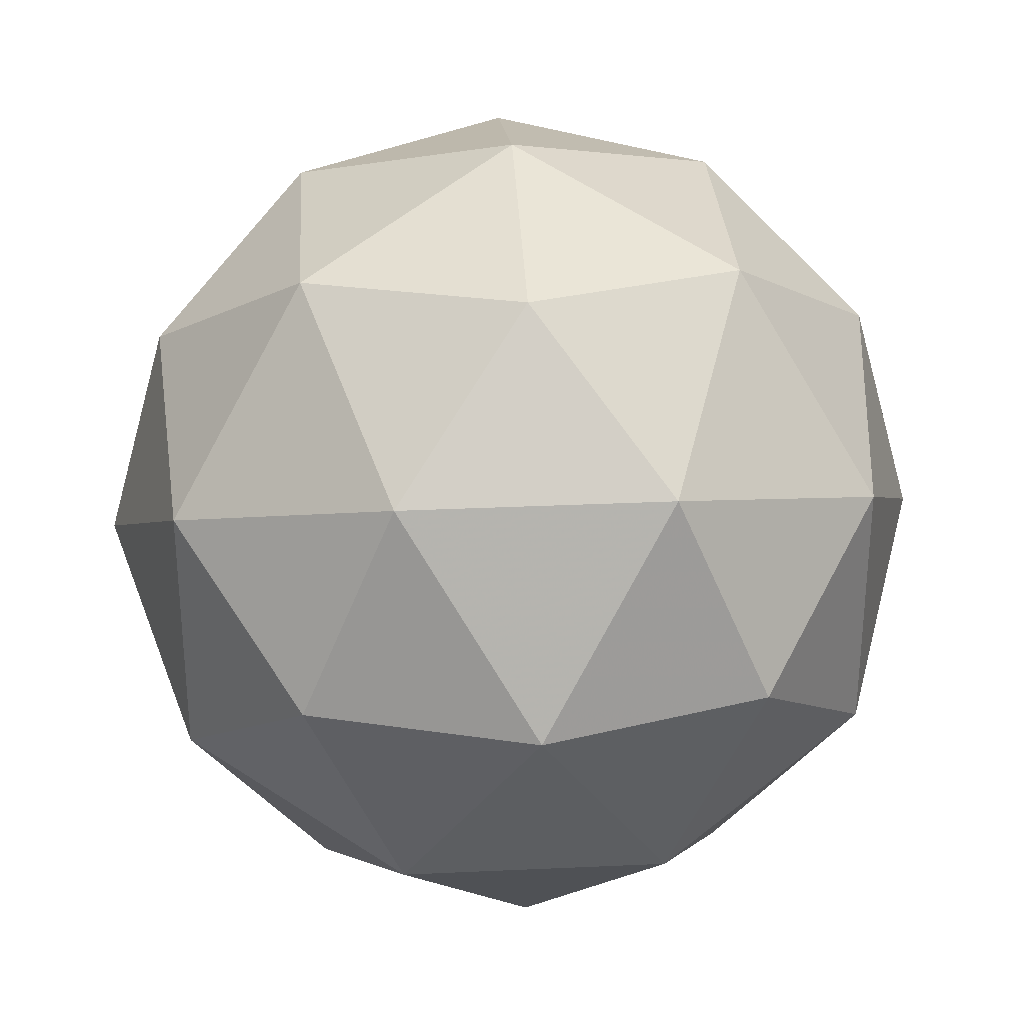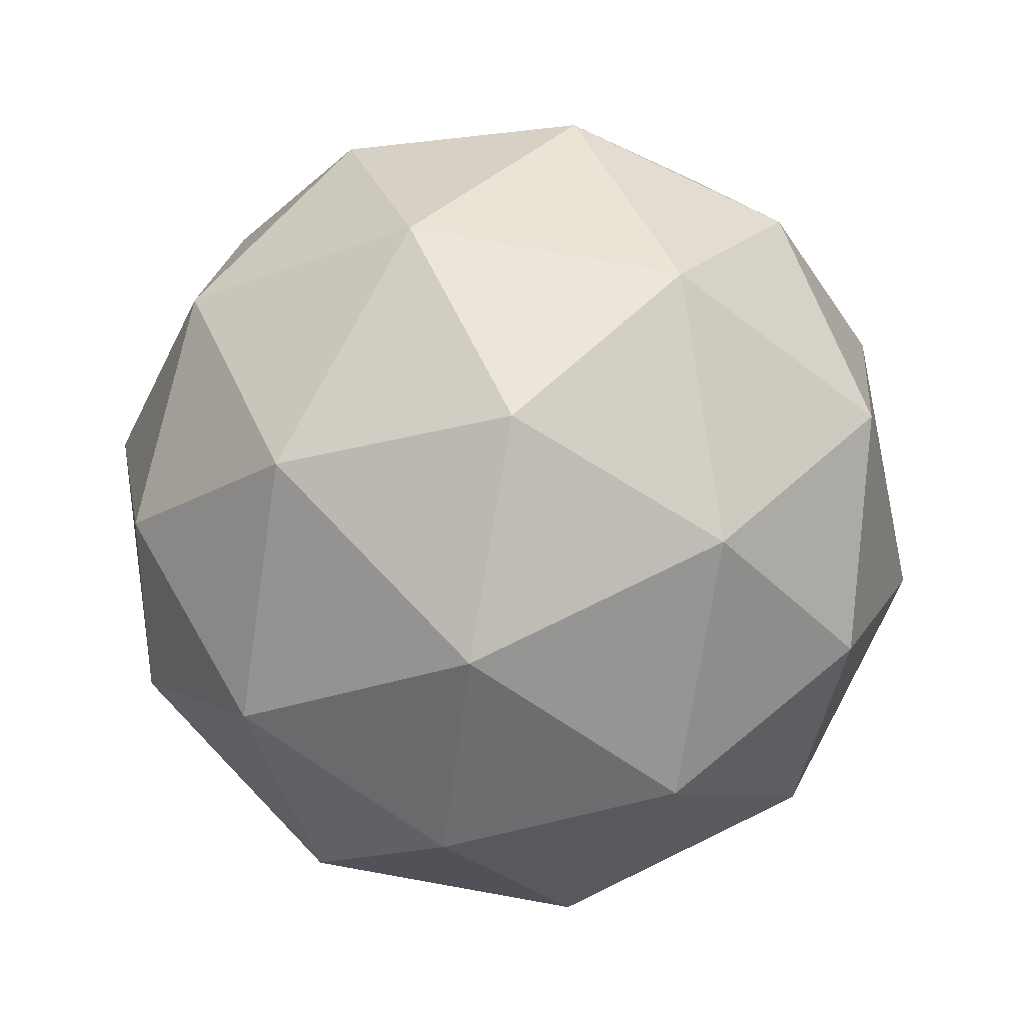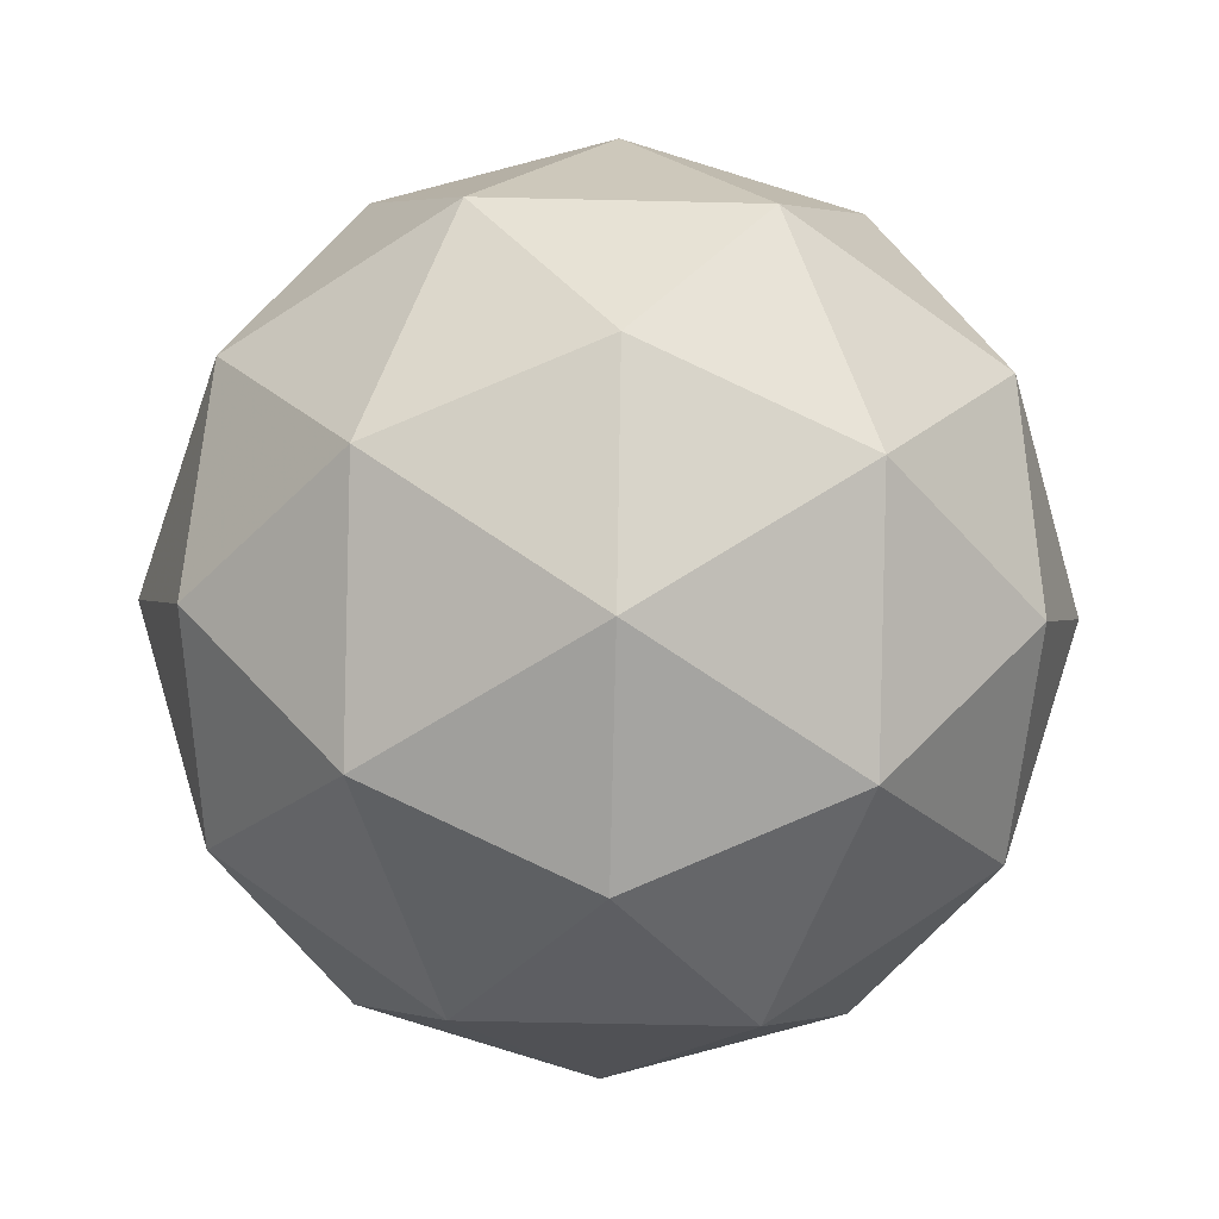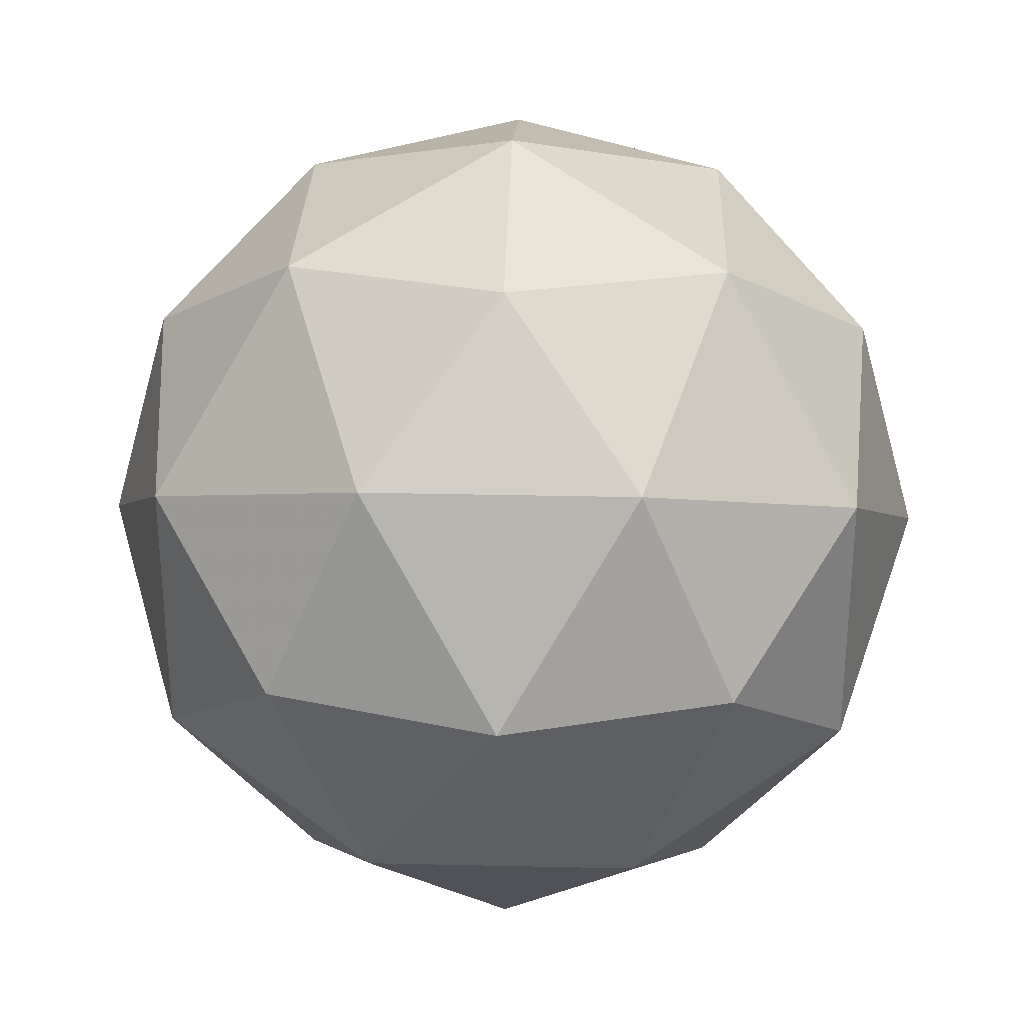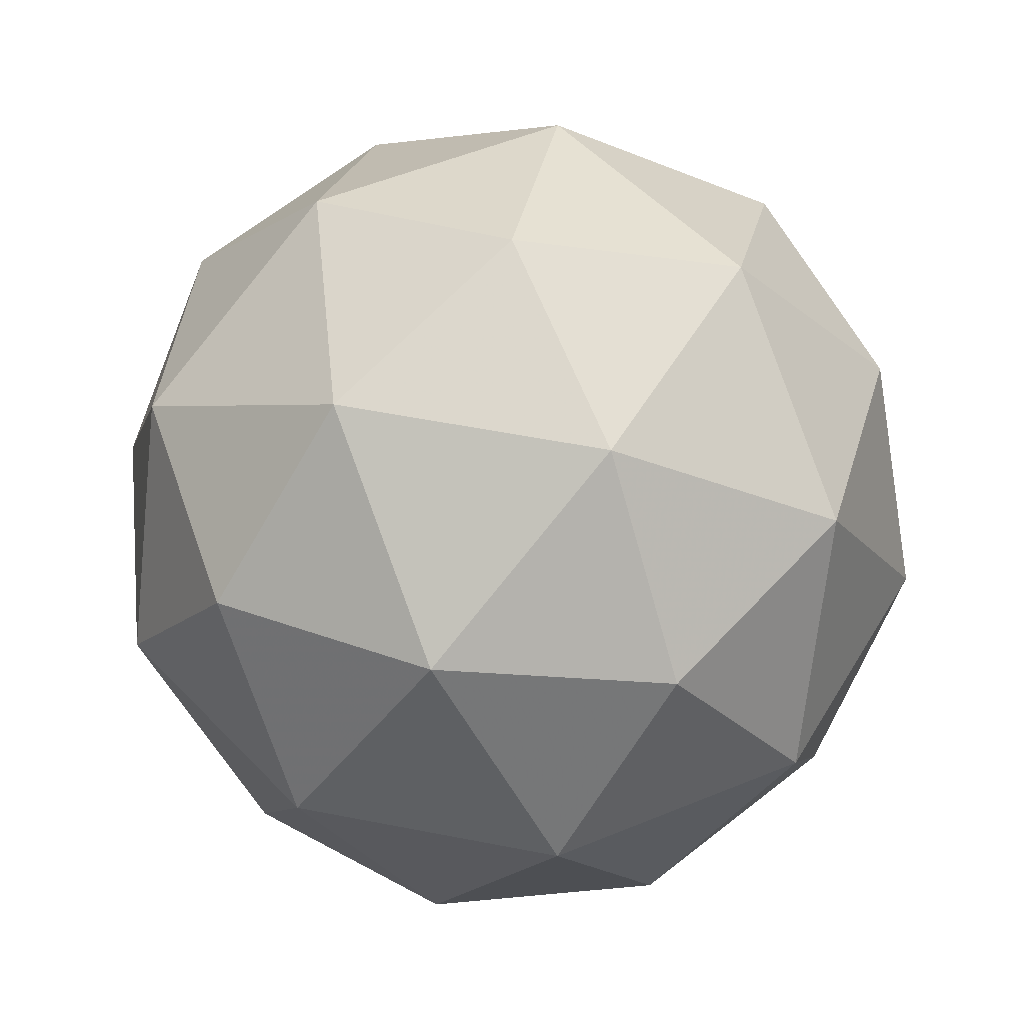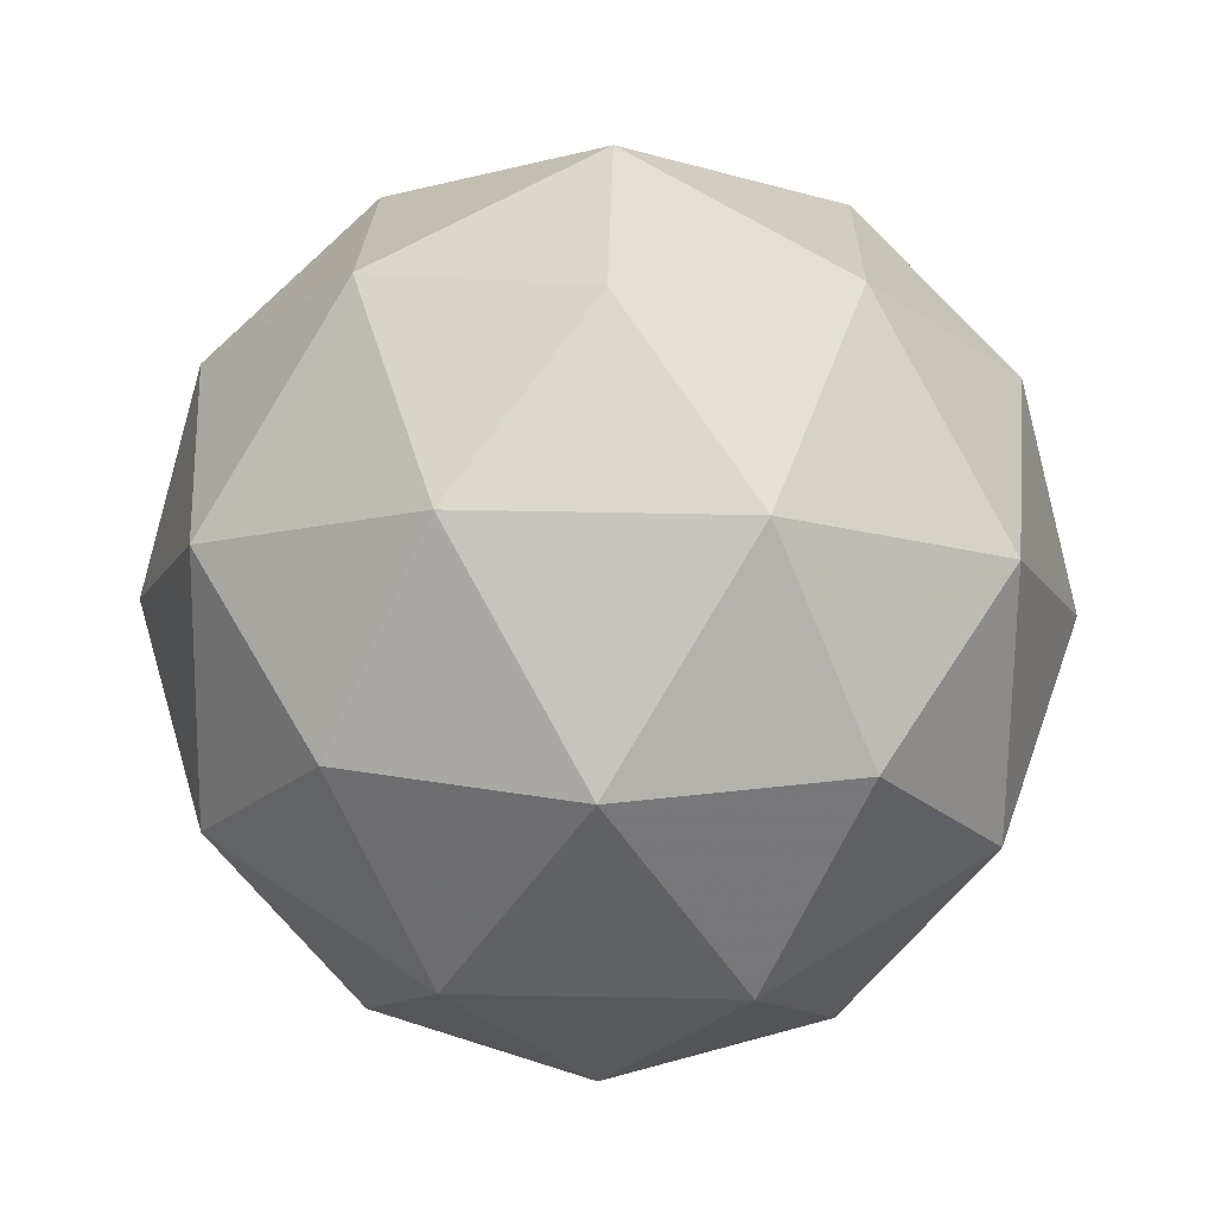
<metadata>
{"format":"obj","ext":"obj","renderer":"f3d","projection":"perspective","resolution":1024,"background":"white","views":[{"elev":31.0,"azim":144.5,"up":"+Z"},{"elev":78.0,"azim":172.1,"up":"+Y"},{"elev":-57.6,"azim":-19.4,"up":"+Y"},{"elev":29.5,"azim":-29.8,"up":"+Z"},{"elev":52.7,"azim":138.0,"up":"+Y"},{"elev":52.9,"azim":55.3,"up":"+Y"}]}
</metadata>
<code>
g RICL-i11-g20-s1799
v -4255 -5346 -11.77
v -4165 -5315 53.12
v -4289 -5315 93.23
v -4103 -5230 98.63
v -4076 -5246 -11.77
v -4365 -5315 -11.77
v -4289 -5315 -116.8
v -4165 -5315 -76.67
v -4055 -5136 53.12
v -4313 -5230 166.9
v -4199 -5246 158.1
v -4255 -5136 198.2
v -4442 -5230 -11.77
v -4399 -5246 93.23
v -4454 -5136 53.12
v -4313 -5230 -190.4
v -4399 -5246 -116.8
v -4378 -5136 -181.7
v -4103 -5230 -122.2
v -4199 -5246 -181.7
v -4131 -5136 -181.7
v -4131 -5136 158.1
v -4378 -5136 158.1
v -4454 -5136 -76.67
v -4255 -5136 -221.8
v -4055 -5136 -76.67
v -4196 -5042 166.9
v -4110 -5026 93.23
v -4220 -4957 93.23
v -4406 -5042 98.63
v -4310 -5026 158.1
v -4344 -4957 53.12
v -4406 -5042 -122.2
v -4433 -5026 -11.77
v -4344 -4957 -76.67
v -4196 -5042 -190.4
v -4310 -5026 -181.7
v -4220 -4957 -116.8
v -4067 -5042 -11.77
v -4110 -5026 -116.8
v -4144 -4957 -11.77
v -4255 -4926 -11.77
f 1 2 3
f 4 2 5
f 1 3 6
f 1 6 7
f 1 7 8
f 4 5 9
f 10 11 12
f 13 14 15
f 16 17 18
f 19 20 21
f 4 9 22
f 10 12 23
f 13 15 24
f 16 18 25
f 19 21 26
f 27 28 29
f 30 31 32
f 33 34 35
f 36 37 38
f 39 40 41
f 41 38 42
f 41 40 38
f 40 36 38
f 38 35 42
f 38 37 35
f 37 33 35
f 35 32 42
f 35 34 32
f 34 30 32
f 32 29 42
f 32 31 29
f 31 27 29
f 29 41 42
f 29 28 41
f 28 39 41
f 26 40 39
f 26 21 40
f 21 36 40
f 25 37 36
f 25 18 37
f 18 33 37
f 24 34 33
f 24 15 34
f 15 30 34
f 23 31 30
f 23 12 31
f 12 27 31
f 22 28 27
f 22 9 28
f 9 39 28
f 21 25 36
f 21 20 25
f 20 16 25
f 18 24 33
f 18 17 24
f 17 13 24
f 15 23 30
f 15 14 23
f 14 10 23
f 12 22 27
f 12 11 22
f 11 4 22
f 9 26 39
f 9 5 26
f 5 19 26
f 8 20 19
f 8 7 20
f 7 16 20
f 7 17 16
f 7 6 17
f 6 13 17
f 6 14 13
f 6 3 14
f 3 10 14
f 5 8 19
f 5 2 8
f 2 1 8
f 3 11 10
f 3 2 11
f 2 4 11
f 2 4 11

</code>
